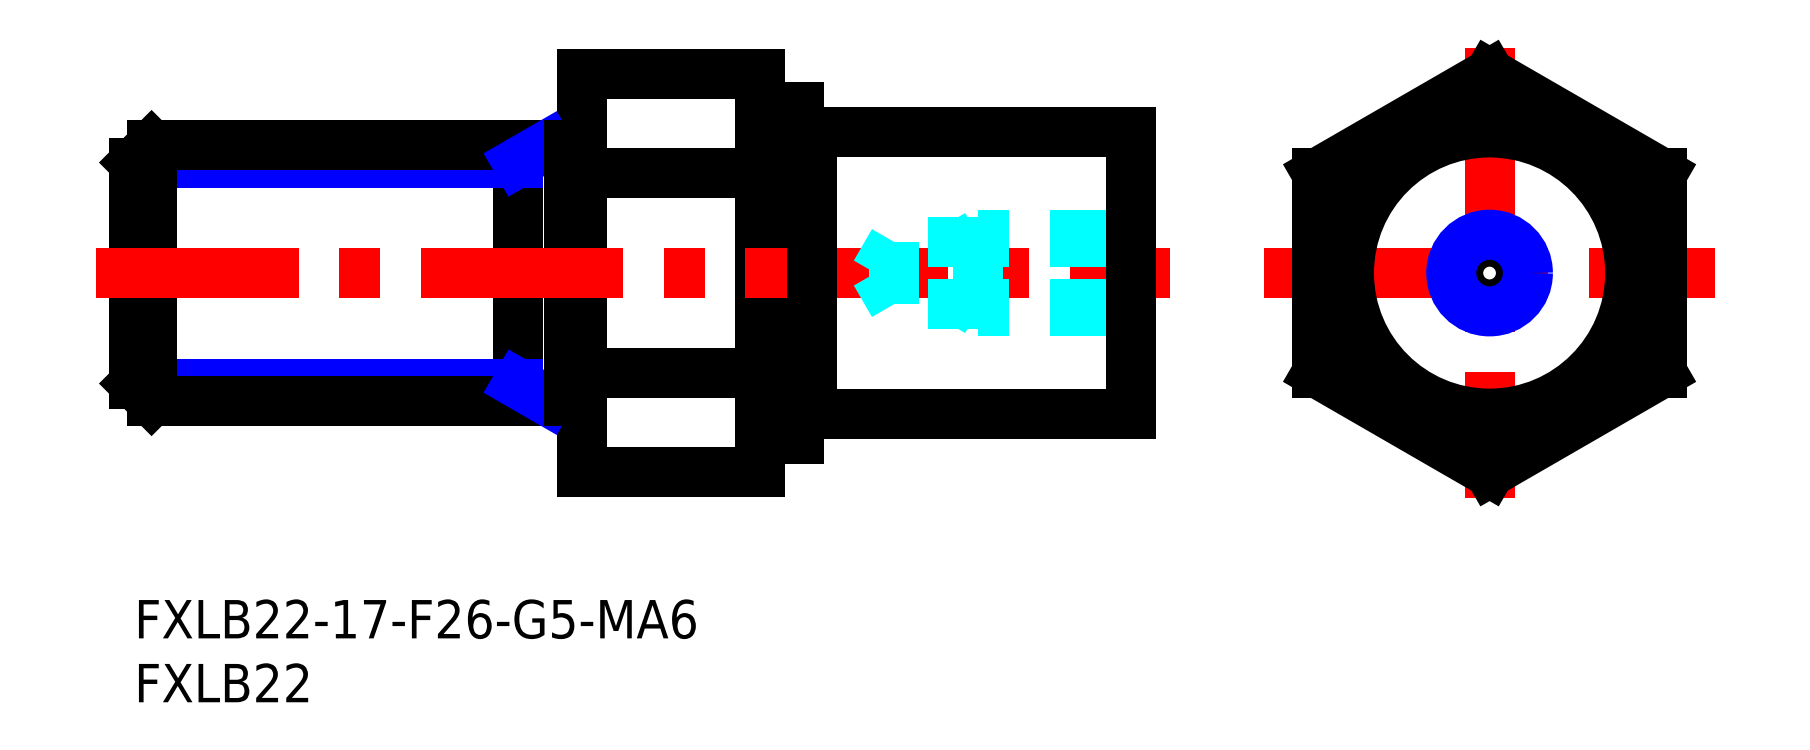
<metadata>
{"format":"dxf","ext":"dxf","renderer":"ezdxf+matplotlib","layout":"modelspace","background":"white","min_lineweight":24,"dpi":150}
</metadata>
<code>
0
SECTION
2
ENTITIES
0
LINE
8
MSM_CONTINUOUS
10
35
20
41.18
30
0
11
35
21
10
31
0
0
LINE
8
MSM_CONTINUOUS
10
49
20
33.38
30
0
11
35
21
33.38
31
0
0
LINE
8
MSM_CONTINUOUS
10
35
20
41.18
30
0
11
49
21
41.18
31
0
0
LINE
8
MSM_CONTINUOUS
10
35
20
10
30
0
11
49
21
10
31
0
0
LINE
8
MSM_CONTINUOUS
10
49
20
17.79
30
0
11
35
21
17.79
31
0
0
INSERT
8
MSM_CONTINUOUS
2
*U11
10
0
20
0
30
0
0
INSERT
8
MSM_CONTINUOUS
2
*U12
10
0
20
0
30
0
0
LINE
8
MSM_CONTINUOUS
10
30
20
35.59
30
0
11
30
21
15.59
31
0
0
LINE
8
MSM_NARROW
10
30
20
16.94
30
0
11
0
21
16.94
31
0
0
LINE
8
MSM_NARROW
10
30
20
34.24
30
0
11
0
21
34.24
31
0
0
LINE
8
MSM_CONTINUOUS
10
34
20
35.59
30
0
11
1.353
21
35.59
31
0
0
LINE
8
MSM_CONTINUOUS
10
34
20
15.59
30
0
11
1.353
21
15.59
31
0
0
LINE
8
MSM_CONTINUOUS
10
0
20
34.24
30
0
11
0
21
16.94
31
0
0
LINE
8
MSM_CONTINUOUS
10
0
20
16.94
30
0
11
1.353
21
15.59
31
0
0
LINE
8
MSM_CONTINUOUS
10
1.353
20
15.59
30
0
11
1.353
21
35.59
31
0
0
LINE
8
MSM_CONTINUOUS
10
1.353
20
35.59
30
0
11
0
21
34.24
31
0
0
LINE
8
MSM_NARROW
10
32.34
20
35.59
30
0
11
30
21
34.24
31
0
0
LINE
8
MSM_NARROW
10
32.34
20
15.59
30
0
11
30
21
16.94
31
0
0
LINE
8
MSM_CONTINUOUS
10
34
20
35.59
30
0
11
34
21
15.59
31
0
0
LINE
8
MSM_CONTINUOUS
10
35
20
35.49
30
0
11
34
21
35.49
31
0
0
LINE
8
MSM_CONTINUOUS
10
35
20
15.69
30
0
11
34
21
15.69
31
0
0
LINE
8
MSM_CONTINUOUS
10
52
20
38.59
30
0
11
52
21
12.59
31
0
0
LINE
8
MSM_CONTINUOUS
10
49
20
41.18
30
0
11
49
21
10
31
0
0
LINE
8
MSM_CONTINUOUS
10
49.5
20
38.59
30
0
11
52
21
38.59
31
0
0
LINE
8
MSM_CONTINUOUS
10
49.5
20
12.59
30
0
11
52
21
12.59
31
0
0
ARC
8
MSM_CONTINUOUS
10
49.5
20
39.09
30
0
40
0.5
50
180
51
270
0
ARC
8
MSM_CONTINUOUS
10
49.5
20
12.09
30
0
40
0.5
50
90
51
180
0
LINE
8
MSM_CENTER
10
-3
20
25.59
30
0
11
81.03
21
25.59
31
0
0
LINE
8
MSM_CENTER
10
106.1
20
43.22
30
0
11
106.1
21
7.956
31
0
0
LINE
8
MSM_CENTER
10
88.42
20
25.59
30
0
11
123.7
21
25.59
31
0
0
LINE
8
MSM_CONTINUOUS
10
106.1
20
41.18
30
0
11
119.6
21
33.38
31
0
0
LINE
8
MSM_CONTINUOUS
10
119.6
20
33.38
30
0
11
119.6
21
17.79
31
0
0
LINE
8
MSM_CONTINUOUS
10
119.6
20
17.79
30
0
11
106.1
21
10
31
0
0
LINE
8
MSM_CONTINUOUS
10
106.1
20
10
30
0
11
92.56
21
17.79
31
0
0
LINE
8
MSM_CONTINUOUS
10
92.56
20
17.79
30
0
11
92.56
21
33.38
31
0
0
LINE
8
MSM_CONTINUOUS
10
106.1
20
41.18
30
0
11
92.56
21
33.38
31
0
0
CIRCLE
8
MSM_CONTINUOUS
10
106.1
20
25.59
30
0
40
11
0
CIRCLE
8
MSM_CONTINUOUS
10
106.1
20
25.59
30
0
40
13
0
LINE
8
MSM_CONTINUOUS
10
53
20
36.59
30
0
11
78
21
36.59
31
0
0
LINE
8
MSM_CONTINUOUS
10
53
20
14.59
30
0
11
78
21
14.59
31
0
0
LINE
8
MSM_CONTINUOUS
10
52
20
36.49
30
0
11
53
21
36.49
31
0
0
LINE
8
MSM_CONTINUOUS
10
52
20
14.69
30
0
11
53
21
14.69
31
0
0
LINE
8
MSM_DASHED
10
78
20
22.59
30
0
11
66
21
22.59
31
0
0
LINE
8
MSM_DASHED
10
78
20
23.13
30
0
11
59.42
21
23.13
31
0
0
LINE
8
MSM_DASHED
10
78
20
28.05
30
0
11
59.42
21
28.05
31
0
0
LINE
8
MSM_DASHED
10
78
20
28.59
30
0
11
66
21
28.59
31
0
0
LINE
8
MSM_DASHED
10
66
20
28.59
30
0
11
66
21
22.59
31
0
0
LINE
8
MSM_DASHED
10
59.42
20
28.05
30
0
11
59.42
21
23.13
31
0
0
LINE
8
MSM_DASHED
10
59.42
20
23.13
30
0
11
58
21
25.59
31
0
0
LINE
8
MSM_DASHED
10
59.42
20
28.05
30
0
11
58
21
25.59
31
0
0
LINE
8
MSM_DASHED
10
66
20
28.59
30
0
11
65.06
21
28.05
31
0
0
LINE
8
MSM_DASHED
10
66
20
22.59
30
0
11
65.06
21
23.13
31
0
0
LINE
8
MSM_CONTINUOUS
10
78
20
36.59
30
0
11
78
21
14.59
31
0
0
LINE
8
MSM_CONTINUOUS
10
53
20
36.59
30
0
11
53
21
14.59
31
0
0
CIRCLE
8
MSM_CONTINUOUS
10
106.1
20
25.59
30
0
40
2.458
0
CIRCLE
8
MSM_NARROW
10
106.1
20
25.59
30
0
40
3
0
ENDSEC
0
EOF

</code>
